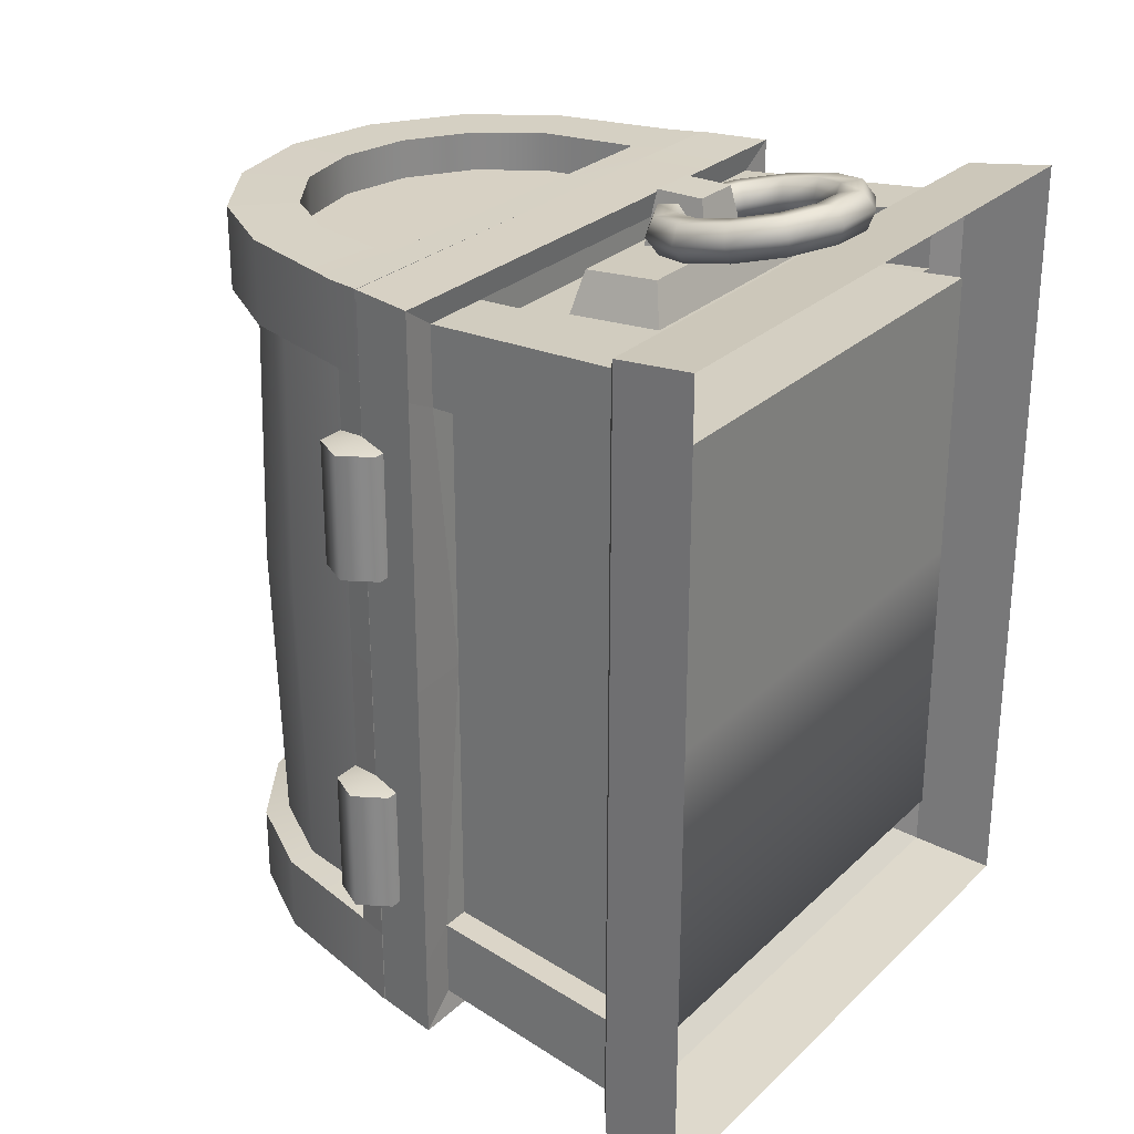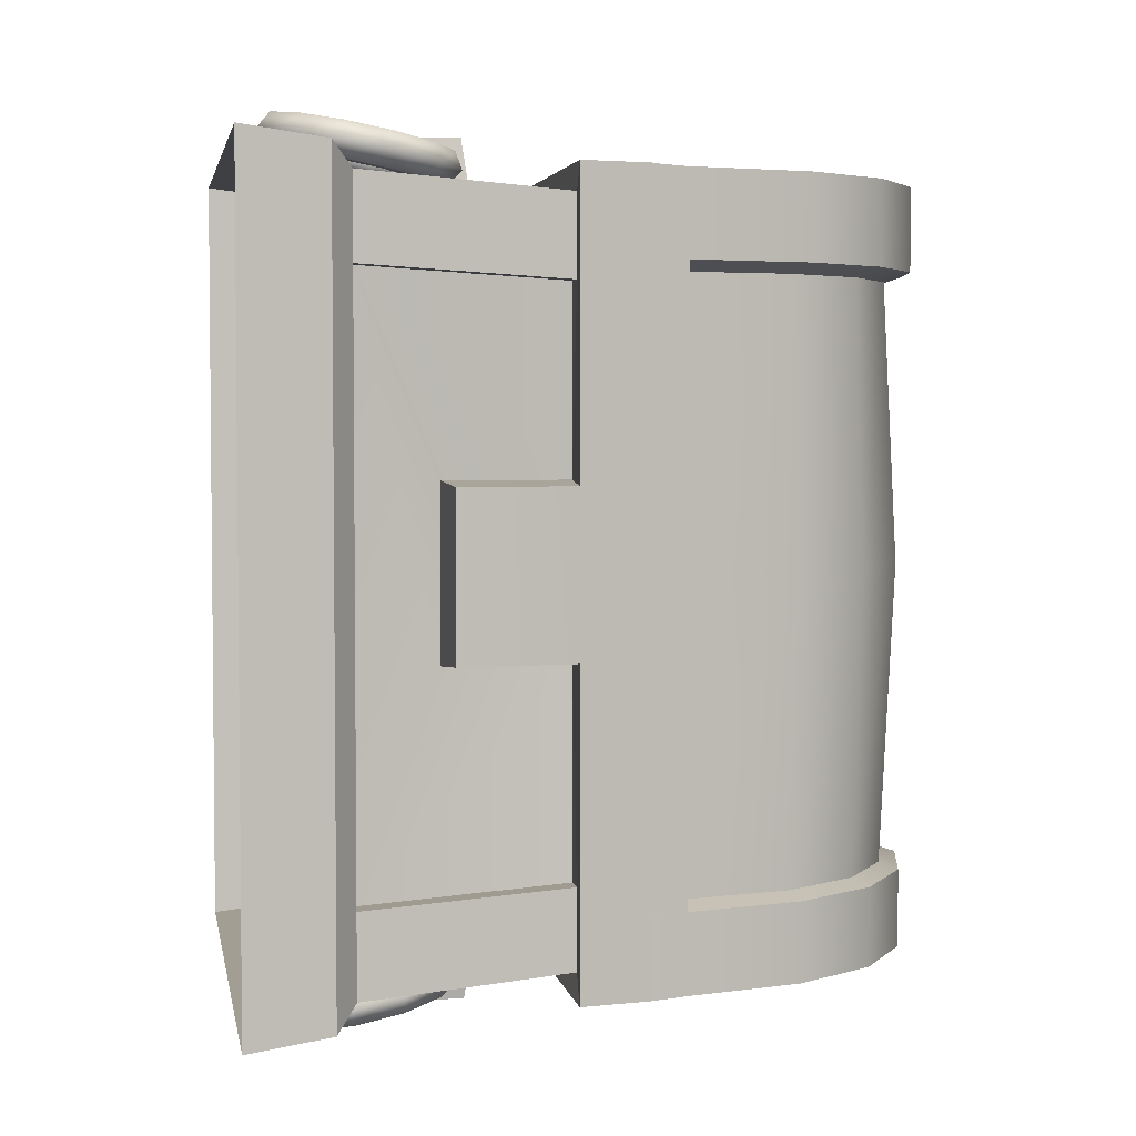
<metadata>
{"format":"obj","ext":"obj","renderer":"f3d","projection":"perspective","resolution":1024,"background":"white","views":[{"elev":27.2,"azim":-54.6,"up":"+Z"},{"elev":3.6,"azim":79.8,"up":"+Z"}]}
</metadata>
<code>
v -0.7291 2.094 -1.454
v 0.8323 1.687 -1.456
v -0.556 2.354 -1.455
v -0.2964 2.529 -1.455
v 0.01014 2.59 -1.455
v 0.3169 2.53 -1.456
v 0.5772 2.357 -1.456
v 0.7514 2.097 -1.456
v -0.812 1.692 -1.454
v -0.8092 1.552 -1.227
v -0.7477 2.089 -1.223
v 0.8343 1.556 -1.251
v -0.57 2.356 -1.224
v -0.3038 2.535 -1.227
v 0.01058 2.598 -1.231
v 0.3252 2.536 -1.236
v 0.5773 2.357 -1.241
v 0.7515 2.097 -1.245
v -0.8058 1.554 1.251
v -0.7442 2.091 1.254
v -0.5666 2.358 1.253
v -0.3003 2.536 1.251
v 0.01401 2.6 1.247
v 0.3286 2.538 1.242
v 0.5955 2.36 1.237
v 0.7742 2.094 1.232
v 0.8377 1.558 1.227
v -0.839 1.563 1.595
v -0.7287 2.109 1.595
v -0.5546 2.37 1.594
v -0.2937 2.545 1.594
v 0.01438 2.607 1.593
v 0.3227 2.547 1.593
v 0.5844 2.373 1.593
v 0.7595 2.112 1.593
v 0.8514 1.567 1.593
v -0.841 1.559 -1.594
v -0.7293 2.094 -1.594
v -0.5562 2.354 -1.594
v -0.2966 2.529 -1.595
v 0.009946 2.59 -1.595
v 0.3167 2.53 -1.596
v 0.577 2.357 -1.596
v 0.7512 2.097 -1.596
v 0.8427 1.562 -1.596
v 1.164 1.564 0.01905
v 0.9366 2.202 0.02871
v 0.7193 2.538 0.02877
v 0.3944 2.776 0.02906
v 0.0117 2.851 0.02954
v -0.3707 2.774 0.03013
v -0.6946 2.536 0.03075
v -0.9106 2.199 0.0313
v -1.183 1.559 0.02234
v -0.8076 1.562 0.03183
v -0.7462 2.153 0.03133
v -0.5685 2.387 0.03091
v -0.3023 2.577 0.0304
v 0.01212 2.641 0.02991
v 0.3268 2.579 0.02952
v 0.5938 2.401 0.02927
v 0.7725 2.123 0.02922
v 0.8363 1.569 0.02993
v 0.9383 2.174 1.197
v 0.721 2.498 1.197
v 0.3962 2.714 1.198
v 0.01346 2.789 1.198
v -0.369 2.712 1.199
v -0.6929 2.495 1.199
v -0.9089 2.17 1.2
v -1.181 1.56 1.24
v 1.166 1.565 1.237
v 0.9349 2.172 -1.233
v 0.7176 2.496 -1.233
v 0.3928 2.712 -1.232
v 0.01006 2.787 -1.232
v -0.3724 2.71 -1.231
v -0.6963 2.493 -1.231
v -0.9123 2.168 -1.23
v -1.185 1.558 -1.258
v 1.168 1.563 -1.265
v -1.181 1.56 1.597
v -0.9835 2.232 1.59
v -0.984 2.231 1.24
v -0.749 2.584 1.589
v -0.7495 2.584 1.239
v -0.3974 2.82 1.589
v -0.3979 2.82 1.239
v 0.02182 2.906 1.588
v 0.02133 2.905 1.238
v 0.4333 2.816 1.588
v 0.4328 2.816 1.238
v 0.7859 2.582 1.587
v 0.7854 2.581 1.237
v 1.022 2.23 1.587
v 1.021 2.23 1.237
v 1.166 1.565 1.593
v 1.021 2.2 -1.261
v 0.7853 2.552 -1.261
v 1.021 2.2 -1.588
v 0.7849 2.551 -1.588
v 0.4328 2.786 -1.261
v 0.4323 2.786 -1.588
v 0.01025 2.903 -1.26
v 0.009791 2.903 -1.587
v -0.4123 2.808 -1.26
v -0.4128 2.808 -1.587
v -0.7639 2.572 -1.259
v -0.7644 2.572 -1.586
v -0.9985 2.22 -1.258
v -0.9989 2.22 -1.585
v -1.185 1.558 -1.593
v 1.171 1.563 -1.597
v -0.812 1.705 1.595
v -1.148 1.705 1.591
v -1.141 1.696 1.241
v -1.005 1.702 1.2
v -1.033 1.692 0.03183
v -1.018 1.699 -1.23
v -1.142 1.694 -1.258
v -1.148 1.697 -1.585
v -0.8122 1.692 -1.594
v 0.8278 1.701 1.593
v 1.132 1.71 1.587
v 1.131 1.718 1.237
v 1.021 1.721 1.198
v 1.014 1.714 0.02895
v 1.04 1.719 -1.233
v 1.148 1.716 -1.261
v 1.147 1.722 -1.588
v 0.8321 1.687 -1.596
v -0.8123 1.705 1.428
v -0.7289 2.108 1.427
v -0.5549 2.37 1.427
v -0.2939 2.545 1.426
v 0.01415 2.607 1.426
v 0.3225 2.546 1.426
v 0.5841 2.372 1.425
v 0.7592 2.111 1.425
v 0.8275 1.701 1.425
v 1.132 1.714 0.02878
v -1.142 1.692 0.03198
v -1.102 1.7 0.4633
v -1.256 1.7 0.4633
v -1.333 1.567 0.4633
v -1.256 1.433 0.4633
v -1.102 1.433 0.4633
v -1.025 1.567 0.4633
v -1.102 1.7 0.9849
v -1.256 1.7 0.9849
v -1.333 1.567 0.9849
v -1.256 1.433 0.9849
v -1.102 1.433 0.9849
v -1.025 1.567 0.9849
v -1.179 1.567 0.434
v -1.179 1.567 1.01
v -1.102 1.7 -1.029
v -1.256 1.7 -1.029
v -1.333 1.567 -1.029
v -1.256 1.433 -1.029
v -1.102 1.433 -1.029
v -1.025 1.567 -1.029
v -1.102 1.7 -0.5069
v -1.256 1.7 -0.5069
v -1.333 1.567 -0.5069
v -1.256 1.433 -0.5069
v -1.102 1.433 -0.5069
v -1.025 1.567 -0.5069
v -1.179 1.567 -1.058
v -1.179 1.567 -0.4818
v -0.1763 0.726 -1.706
v -0.05939 0.8063 -1.691
v 0.08273 0.8185 -1.688
v 0.212 0.7593 -1.7
v 0.2939 0.6447 -1.722
v 0.3063 0.5052 -1.749
v 0.246 0.3783 -1.774
v 0.1292 0.2979 -1.79
v -0.01296 0.2857 -1.792
v -0.1423 0.3449 -1.781
v -0.2241 0.4596 -1.758
v -0.2365 0.5991 -1.731
v -0.2092 0.7674 -1.774
v -0.07413 0.8603 -1.756
v 0.09019 0.8744 -1.753
v 0.2397 0.806 -1.767
v 0.3343 0.6734 -1.792
v 0.3487 0.5121 -1.824
v 0.279 0.3654 -1.853
v 0.1439 0.2725 -1.871
v -0.02044 0.2584 -1.873
v -0.1699 0.3268 -1.86
v -0.2646 0.4594 -1.834
v -0.279 0.6207 -1.803
v -0.2752 0.8218 -1.763
v -0.1036 0.9397 -1.74
v 0.1051 0.9577 -1.737
v 0.2951 0.8708 -1.754
v 0.4153 0.7023 -1.787
v 0.4335 0.4975 -1.827
v 0.345 0.3111 -1.863
v 0.1733 0.1931 -1.886
v -0.03539 0.1751 -1.89
v -0.2253 0.262 -1.873
v -0.3455 0.4305 -1.84
v -0.3638 0.6354 -1.8
v -0.3082 0.8346 -1.685
v -0.1183 0.9652 -1.659
v 0.1126 0.985 -1.656
v 0.3227 0.8889 -1.674
v 0.4557 0.7025 -1.711
v 0.4759 0.4758 -1.755
v 0.378 0.2696 -1.795
v 0.1881 0.1391 -1.821
v -0.04286 0.1192 -1.825
v -0.253 0.2154 -1.806
v -0.386 0.4017 -1.769
v -0.4062 0.6284 -1.725
v -0.2752 0.7932 -1.617
v -0.1036 0.9112 -1.594
v 0.1052 0.9291 -1.591
v 0.2951 0.8422 -1.608
v 0.4153 0.6737 -1.64
v 0.4335 0.4689 -1.68
v 0.345 0.2825 -1.717
v 0.1734 0.1645 -1.74
v -0.03538 0.1466 -1.743
v -0.2253 0.2335 -1.726
v -0.3455 0.4019 -1.693
v -0.3638 0.6068 -1.653
v -0.2092 0.7388 -1.628
v -0.07412 0.8317 -1.61
v 0.09021 0.8458 -1.607
v 0.2397 0.7774 -1.62
v 0.3343 0.6448 -1.646
v 0.3487 0.4835 -1.678
v 0.279 0.3368 -1.706
v 0.1439 0.2439 -1.724
v -0.02043 0.2298 -1.727
v -0.1699 0.2982 -1.714
v -0.2646 0.4308 -1.688
v -0.2789 0.5921 -1.656
v 0.2089 0.759 1.693
v 0.08575 0.8301 1.681
v -0.05688 0.8314 1.684
v -0.1808 0.7625 1.7
v -0.2528 0.6419 1.725
v -0.2535 0.502 1.753
v -0.1829 0.3801 1.775
v -0.05971 0.309 1.787
v 0.08293 0.3077 1.784
v 0.2068 0.3766 1.768
v 0.2788 0.4972 1.743
v 0.2796 0.6371 1.715
v 0.241 0.803 1.76
v 0.0986 0.8852 1.746
v -0.06632 0.8867 1.749
v -0.2096 0.8071 1.768
v -0.2928 0.6676 1.797
v -0.2937 0.5058 1.829
v -0.212 0.3649 1.855
v -0.06959 0.2827 1.868
v 0.09533 0.2812 1.865
v 0.2386 0.3608 1.847
v 0.3218 0.5002 1.817
v 0.3227 0.6621 1.786
v 0.3022 0.8622 1.747
v 0.1213 0.9666 1.73
v -0.08817 0.9685 1.734
v -0.2702 0.8674 1.757
v -0.3759 0.6903 1.794
v -0.377 0.4847 1.835
v -0.2732 0.3057 1.868
v -0.09232 0.2012 1.885
v 0.1172 0.1994 1.881
v 0.2992 0.3005 1.857
v 0.4049 0.4776 1.82
v 0.406 0.6832 1.78
v 0.3313 0.8774 1.667
v 0.1312 0.9929 1.648
v -0.1006 0.995 1.653
v -0.3019 0.8831 1.679
v -0.4189 0.6872 1.72
v -0.4201 0.4597 1.764
v -0.3053 0.2617 1.801
v -0.1052 0.1461 1.82
v 0.1266 0.1441 1.815
v 0.328 0.256 1.789
v 0.4449 0.4519 1.748
v 0.4461 0.6794 1.704
v 0.2992 0.8334 1.6
v 0.1184 0.9378 1.583
v -0.09113 0.9397 1.587
v -0.2731 0.8386 1.611
v -0.3788 0.6615 1.648
v -0.3799 0.4559 1.688
v -0.2761 0.2769 1.721
v -0.09528 0.1725 1.738
v 0.1142 0.1706 1.734
v 0.2962 0.2717 1.711
v 0.4019 0.4488 1.674
v 0.403 0.6544 1.633
v 0.238 0.7742 1.613
v 0.09563 0.8564 1.6
v -0.06929 0.8579 1.603
v -0.2125 0.7783 1.622
v -0.2958 0.6389 1.651
v -0.2966 0.477 1.682
v -0.2149 0.3361 1.709
v -0.07255 0.2539 1.722
v 0.09237 0.2524 1.719
v 0.2356 0.332 1.7
v 0.3188 0.4714 1.671
v 0.3197 0.6333 1.639
v -0.07184 0.7787 1.787
v 0.1303 0.7787 1.787
v -0.07184 0.9805 1.787
v 0.1303 0.9805 1.787
v -0.1154 1.016 1.538
v 0.1598 1.016 1.538
v -0.1154 0.7212 1.538
v 0.1598 0.7212 1.538
v -0.7852 1.292 1.381
v 0.7925 1.292 1.381
v -0.8638 0.4369 1.443
v 0.8619 0.4369 1.443
v -0.5159 1.076 1.397
v 0.5223 1.076 1.397
v -0.5212 0.6683 1.427
v 0.5381 0.6683 1.427
v -0.4494 1.05 1.562
v 0.4437 1.05 1.562
v -0.4542 0.7246 1.59
v 0.4583 0.7246 1.59
v -1.328 0 1.694
v 1.328 0 1.694
v -1.179 1.566 1.595
v 1.167 1.566 1.595
v -1.179 1.566 -1.595
v 1.176 1.566 -1.595
v -1.328 0 -1.694
v 1.328 0 -1.694
v -0.8706 1.552 1.215
v 0.8408 1.552 1.215
v 0.8408 1.552 -1.196
v -0.8706 1.552 -1.241
v -1.045 0.204 1.265
v 1.015 0.204 1.265
v 1.015 0.204 -1.244
v -1.045 0.204 -1.244
v 1.328 0 1.245
v -1.328 0 0.02333
v -1.179 1.566 0.02065
v -0.8706 1.552 0.01976
v -1.045 0.204 0.02152
v 1.015 0.204 0.02152
v 0.8408 1.552 0.01976
v 1.167 1.566 -0.286
v -1.328 0 1.248
v -1.179 1.566 1.238
v 1.167 1.566 1.218
v 1.328 0 -1.234
v -1.328 0 -1.237
v -1.179 1.566 -1.259
v 1.173 1.566 -1.178
v -1.171 0.4369 1.554
v -1.171 0.4369 1.207
v -1.171 0.4369 0.01955
v -1.171 0.4369 -1.209
v -1.171 0.4369 -1.554
v 1.171 0.4369 -1.554
v 1.171 0.4369 -1.209
v 1.171 0.4369 1.207
v 1.171 0.4369 1.554
v 0.8527 1.569 1.594
v 0.8484 1.566 -1.595
v 0.8619 0.4369 -1.554
v 0.8901 0 -1.694
v 0.8813 0 1.694
v 0.8619 0.4369 1.554
v -0.8638 1.568 1.594
v -0.8353 1.566 -1.595
v -0.8638 0.4369 -1.554
v -0.8969 0 -1.694
v -0.898 0 1.694
v -0.8638 0.4369 1.554
v -1.085 1.292 -1.492
v -1.085 1.292 -1.162
v -0.9669 1.292 0.01786
v -1.085 1.292 1.16
v -1.085 1.292 1.492
v -0.7852 1.292 1.492
v 0.7925 1.292 1.492
v 1.086 1.292 1.492
v 1.086 1.292 1.16
v 0.9853 1.292 -0.3094
v 1.086 1.292 -1.162
v 1.086 1.292 -1.492
v 0.8204 1.292 -1.492
v -0.7932 1.292 -1.492
v -1.243 1.277 1.238
v -1.243 1.277 1.595
v -1.243 1.277 0.02065
v -1.243 1.277 -1.259
v -1.243 1.277 -1.595
v -0.8735 1.277 -1.595
v 1.224 1.277 -1.178
v 1.224 1.277 -1.595
v 1.224 1.277 -0.286
v 1.224 1.277 1.218
v 1.224 1.277 1.595
v -0.8788 1.277 1.595
v 0.8571 1.277 -1.595
v 0.8739 1.277 1.595
v -0.8703 0.3504 1.649
v -1.291 0.3504 1.649
v -1.291 0.3504 -1.649
v -0.8693 0.3504 -1.649
v 1.291 0.3504 -1.2
v 1.291 0.3504 -1.649
v -1.291 0.3504 -1.203
v -1.291 0.3504 0.02212
v -1.291 0.3504 1.214
v 1.291 0.3504 1.211
v 1.291 0.3504 1.649
v 0.8625 0.3504 -1.649
v 0.8537 0.3504 1.649
v 0.9853 1.292 1.16
v 1.07 0.4369 1.207
v 0.9853 1.292 -1.162
v 1.07 0.4369 -1.209
v -0.9669 1.292 -1.162
v -1.053 0.4369 -1.209
v -1.053 0.4369 0.01955
v -0.9669 1.292 1.16
v -1.053 0.4369 1.207
v -0.7932 1.292 -1.382
v -0.8638 0.4369 -1.444
v 0.7833 1.292 -1.383
v 0.8619 0.4369 -1.444
v 0.514 1.076 -1.399
v -0.5241 1.076 -1.399
v 0.5193 0.6683 -1.429
v -0.54 0.6683 -1.429
v 0.4475 1.05 -1.565
v -0.4456 1.05 -1.565
v 0.4524 0.7246 -1.592
v -0.4601 0.7246 -1.592
v 1.167 1.566 0.3766
v 1.224 1.277 0.3823
v 0.9853 1.292 0.4
v 1.271 0.8017 0.3823
v 0.9853 0.7807 0.4
v 0.9853 0.7807 -0.3094
v 1.271 0.8017 -0.286
v 0.1163 0.7837 -1.809
v -0.08583 0.7837 -1.809
v 0.1163 0.9855 -1.809
v -0.08583 0.9855 -1.809
v 0.1598 1.021 -1.56
v -0.1154 1.021 -1.56
v 0.1598 0.7262 -1.56
v -0.1154 0.7262 -1.56
f 8 2 9 1
f 1 3 7 8
f 3 4 6 7
f 5 6 4
f 83 85 86 84
f 85 87 88 86
f 87 89 90 88
f 89 91 92 90
f 91 93 94 92
f 47 127 128 73
f 48 47 73 74
f 49 48 74 75
f 50 49 75 76
f 51 50 76 77
f 52 51 77 78
f 53 52 78 79
f 10 55 54 80
f 56 55 10 11
f 57 56 11 13
f 58 57 13 14
f 59 58 14 15
f 60 59 15 16
f 61 60 16 17
f 62 61 17 18
f 63 62 18 12
f 46 63 12 81
f 65 64 47 48
f 66 65 48 49
f 67 66 49 50
f 68 67 50 51
f 69 68 51 52
f 70 69 52 53
f 55 19 71 54
f 20 19 55 56
f 21 20 56 57
f 22 21 57 58
f 23 22 58 59
f 24 23 59 60
f 25 24 60 61
f 26 25 61 62
f 27 26 62 63
f 72 27 63 46
f 64 126 127 47
f 99 98 100 101
f 102 99 101 103
f 104 102 103 105
f 106 104 105 107
f 108 106 107 109
f 69 70 84 86
f 68 69 86 88
f 67 68 88 90
f 66 67 90 92
f 65 66 92 94
f 64 65 94 96
f 126 64 96 125
f 74 73 98 99
f 75 74 99 102
f 76 75 102 104
f 77 76 104 106
f 78 77 106 108
f 79 78 108 110
f 73 128 129 98
f 70 117 116 84
f 118 117 70 53
f 119 118 53 79
f 120 119 79 110
f 45 37 122 131
f 12 10 37 45
f 111 110 108 109
f 112 80 120 121
f 100 98 129 130
f 44 43 101 100
f 43 42 103 101
f 42 41 105 103
f 105 41 40 107
f 107 40 39 109
f 109 39 38 111
f 121 122 37 112
f 131 44 100 130
f 111 121 120 110
f 111 38 122 121
f 113 130 129 81
f 45 131 130 113
f 71 82 115 116
f 94 93 95 96
f 96 95 124 125
f 36 28 19 27
f 28 114 115 82
f 29 30 85 83
f 30 31 87 85
f 31 32 89 87
f 89 32 33 91
f 91 33 34 93
f 93 34 35 95
f 95 35 123 124
f 114 29 83 115
f 84 116 115 83
f 124 123 36 97
f 72 125 124 97
f 123 114 28 36
f 38 39 3 1
f 39 40 4 3
f 40 41 5 4
f 41 42 6 5
f 42 43 7 6
f 43 44 8 7
f 44 131 2 8
f 131 122 9 2
f 122 38 1 9
f 29 114 132 133
f 30 29 133 134
f 31 30 134 135
f 32 31 135 136
f 33 32 136 137
f 34 33 137 138
f 35 34 138 139
f 114 123 140 132
f 123 35 139 140
f 127 126 125 141
f 128 127 141 129
f 141 125 72 46
f 129 141 46 81
f 117 118 142 116
f 118 119 120 142
f 116 142 54 71
f 142 120 80 54
f 133 132 140 139
f 134 133 139 138
f 135 134 138 137
f 136 135 137
f 19 20 26 27
f 20 21 25 26
f 21 22 24 25
f 23 24 22
f 36 27 72 97
f 19 28 82 71
f 37 10 80 112
f 12 45 113 81
f 18 11 10 12
f 11 18 17 13
f 13 17 16 14
f 15 14 16
f 143 144 150 149
f 144 145 151 150
f 145 146 152 151
f 146 147 153 152
f 147 148 154 153
f 148 143 149 154
f 144 143 155
f 145 144 155
f 146 145 155
f 147 146 155
f 148 147 155
f 143 148 155
f 149 150 156
f 150 151 156
f 151 152 156
f 152 153 156
f 153 154 156
f 154 149 156
f 157 158 164 163
f 158 159 165 164
f 159 160 166 165
f 160 161 167 166
f 161 162 168 167
f 162 157 163 168
f 158 157 169
f 159 158 169
f 160 159 169
f 161 160 169
f 162 161 169
f 157 162 169
f 163 164 170
f 164 165 170
f 165 166 170
f 166 167 170
f 167 168 170
f 168 163 170
f 172 171 183 184
f 173 172 184 185
f 174 173 185 186
f 175 174 186 187
f 176 175 187 188
f 177 176 188 189
f 178 177 189 190
f 179 178 190 191
f 180 179 191 192
f 181 180 192 193
f 182 181 193 194
f 171 182 194 183
f 184 183 195 196
f 185 184 196 197
f 186 185 197 198
f 187 186 198 199
f 188 187 199 200
f 189 188 200 201
f 190 189 201 202
f 191 190 202 203
f 192 191 203 204
f 193 192 204 205
f 194 193 205 206
f 183 194 206 195
f 196 195 207 208
f 197 196 208 209
f 198 197 209 210
f 199 198 210 211
f 200 199 211 212
f 201 200 212 213
f 202 201 213 214
f 203 202 214 215
f 204 203 215 216
f 205 204 216 217
f 206 205 217 218
f 195 206 218 207
f 208 207 219 220
f 209 208 220 221
f 210 209 221 222
f 211 210 222 223
f 212 211 223 224
f 213 212 224 225
f 214 213 225 226
f 215 214 226 227
f 216 215 227 228
f 217 216 228 229
f 218 217 229 230
f 207 218 230 219
f 220 219 231 232
f 221 220 232 233
f 222 221 233 234
f 223 222 234 235
f 224 223 235 236
f 225 224 236 237
f 226 225 237 238
f 227 226 238 239
f 228 227 239 240
f 229 228 240 241
f 230 229 241 242
f 219 230 242 231
f 232 231 171 172
f 233 232 172 173
f 234 233 173 174
f 235 234 174 175
f 236 235 175 176
f 237 236 176 177
f 238 237 177 178
f 239 238 178 179
f 240 239 179 180
f 241 240 180 181
f 242 241 181 182
f 231 242 182 171
f 244 243 255 256
f 245 244 256 257
f 246 245 257 258
f 247 246 258 259
f 248 247 259 260
f 249 248 260 261
f 250 249 261 262
f 251 250 262 263
f 252 251 263 264
f 253 252 264 265
f 254 253 265 266
f 243 254 266 255
f 256 255 267 268
f 257 256 268 269
f 258 257 269 270
f 259 258 270 271
f 260 259 271 272
f 261 260 272 273
f 262 261 273 274
f 263 262 274 275
f 264 263 275 276
f 265 264 276 277
f 266 265 277 278
f 255 266 278 267
f 268 267 279 280
f 269 268 280 281
f 270 269 281 282
f 271 270 282 283
f 272 271 283 284
f 273 272 284 285
f 274 273 285 286
f 275 274 286 287
f 276 275 287 288
f 277 276 288 289
f 278 277 289 290
f 267 278 290 279
f 280 279 291 292
f 281 280 292 293
f 282 281 293 294
f 283 282 294 295
f 284 283 295 296
f 285 284 296 297
f 286 285 297 298
f 287 286 298 299
f 288 287 299 300
f 289 288 300 301
f 290 289 301 302
f 279 290 302 291
f 292 291 303 304
f 293 292 304 305
f 294 293 305 306
f 295 294 306 307
f 296 295 307 308
f 297 296 308 309
f 298 297 309 310
f 299 298 310 311
f 300 299 311 312
f 301 300 312 313
f 302 301 313 314
f 291 302 314 303
f 304 303 243 244
f 305 304 244 245
f 306 305 245 246
f 307 306 246 247
f 308 307 247 248
f 309 308 248 249
f 310 309 249 250
f 311 310 250 251
f 312 311 251 252
f 313 312 252 253
f 314 313 253 254
f 303 314 254 243
f 315 316 318 317
f 317 318 320 319
f 321 322 316 315
f 316 322 320 318
f 321 315 317 319
f 332 331 333 334
f 324 323 327 328
f 323 325 329 327
f 325 326 330 329
f 326 324 328 330
f 328 327 331 332
f 327 329 333 331
f 329 330 334 333
f 330 328 332 334
f 335 385 415 416
f 417 418 384 341
f 419 362 342 420
f 341 363 421 417
f 337 381 343
f 365 340 345
f 382 339 346
f 339 364 346
f 422 352 359 423
f 354 353 360 343
f 355 354 343 347
f 423 359 335 416
f 343 360 337
f 336 351 424 425
f 421 363 352 422
f 346 364 353 354
f 350 346 354 355
f 424 351 362 419
f 360 401 402 337
f 353 403 401 360
f 364 404 403 353
f 405 404 364 339
f 339 382 406 405
f 365 407 408 340
f 402 412 381 337
f 340 376 345
f 413 376 340 408
f 378 426 420 342
f 427 379 336 425
f 375 414 411 338
f 355 347 348 356
f 350 355 356 349
f 345 346 350 349
f 376 382 346 345
f 406 382 376 413
f 384 418 426 378
f 415 385 379 427
f 381 412 414 375
f 370 369 388 387
f 389 432 433 434
f 435 389 434 436
f 391 390 367 366
f 366 386 392 391
f 394 393 380 374
f 398 397 372 371
f 377 399 398 371
f 387 400 383 370
f 390 391 402 401
f 389 390 401 403
f 388 389 403 404
f 387 388 404 405
f 400 387 405 406
f 397 398 408 407
f 391 392 412 402
f 398 399 413 408
f 393 394 411 414
f 399 400 406 413
f 392 393 414 412
f 386 366 416 415
f 370 383 418 417
f 371 372 419 420
f 369 370 417 421
f 367 368 422 423
f 366 367 423 416
f 373 374 425 424
f 368 369 421 422
f 372 373 424 419
f 377 371 420 426
f 374 380 427 425
f 383 377 426 418
f 380 386 415 427
f 389 388 432
f 388 369 433 432
f 369 368 434 433
f 390 389 435
f 368 367 436 434
f 367 390 435 436
f 383 400 437 438
f 400 399 439 437
f 399 377 440 439
f 377 383 438 440
f 393 392 323 324
f 392 386 325 323
f 386 380 326 325
f 380 393 324 326
f 446 445 447 448
f 437 439 441 442
f 439 440 443 441
f 440 438 444 443
f 438 437 442 444
f 442 441 445 446
f 441 443 447 445
f 443 444 448 447
f 444 442 446 448
f 344 357 356 348
f 357 449 358
f 338 361 344
f 356 357 345 349
f 358 365 345 357
f 365 358 409 407
f 449 450 409 358
f 338 411 410 361
f 375 338 344
f 381 375 344 343
f 348 347 343 344
f 394 374 373 395
f 409 396 397 407
f 452 453 454 455
f 394 395 410 411
f 395 373 429 428
f 430 397 396
f 429 373 372 431
f 431 372 397 430
f 449 357 344 361
f 450 449 361 410
f 451 450 410 395
f 451 395 428
f 450 451 453 452
f 396 409 455 454
f 409 450 452 455
f 396 454 431 430
f 451 428 429 453
f 454 453 429 431
f 456 457 459 458
f 458 459 461 460
f 462 463 457 456
f 457 463 461 459
f 462 456 458 460

</code>
